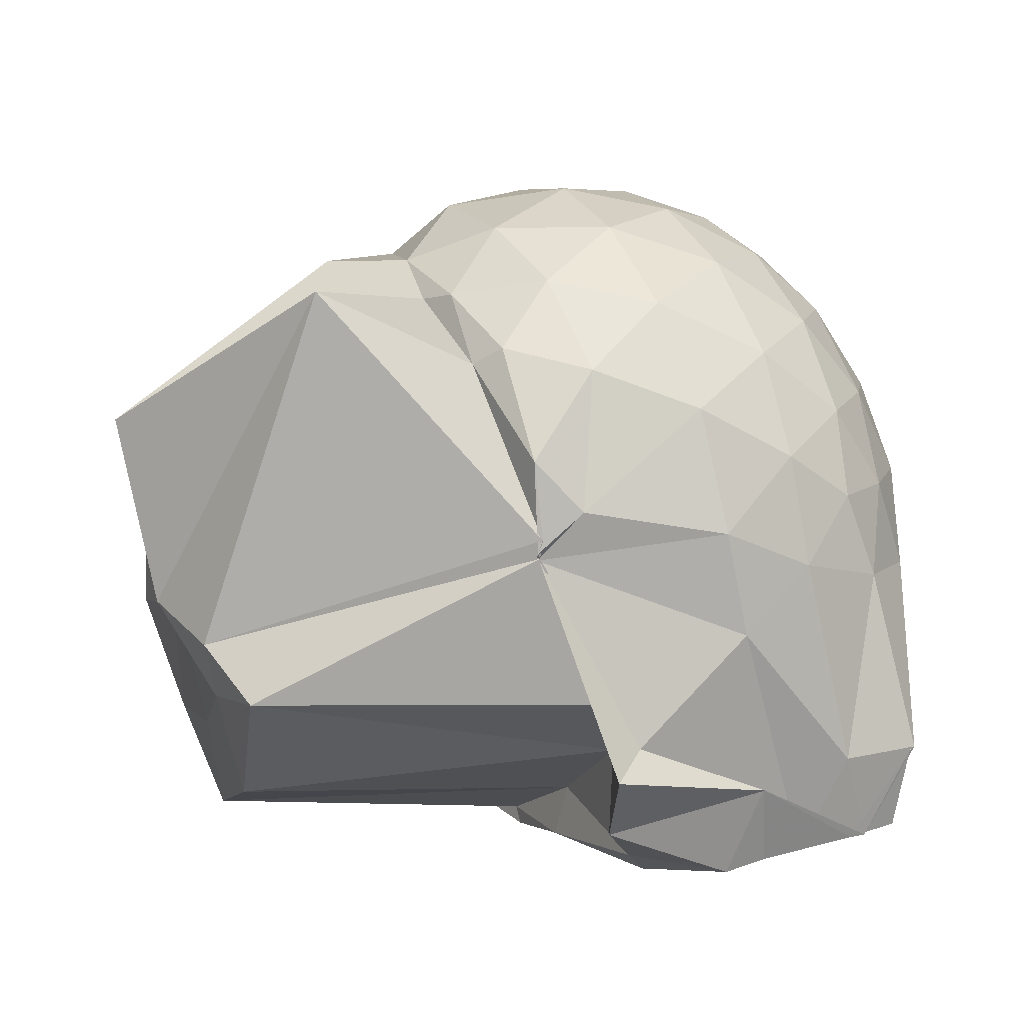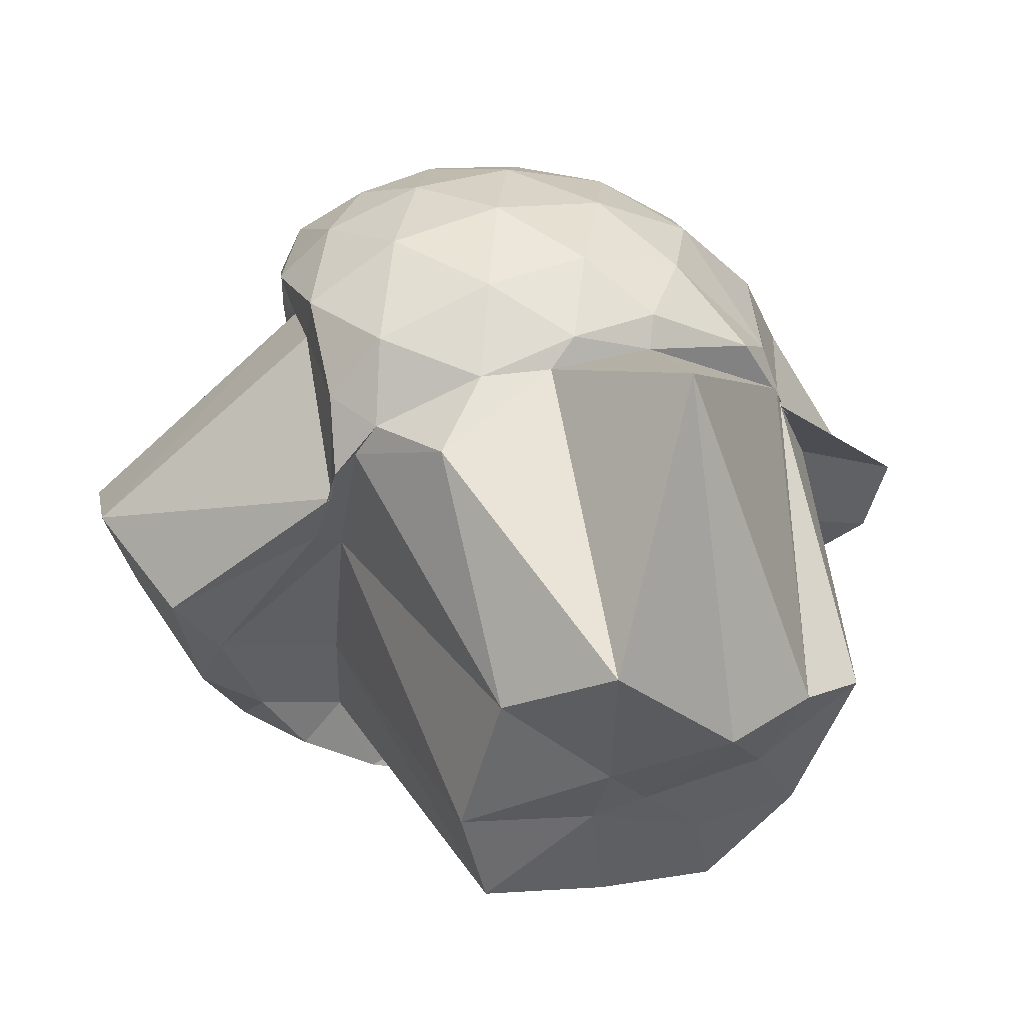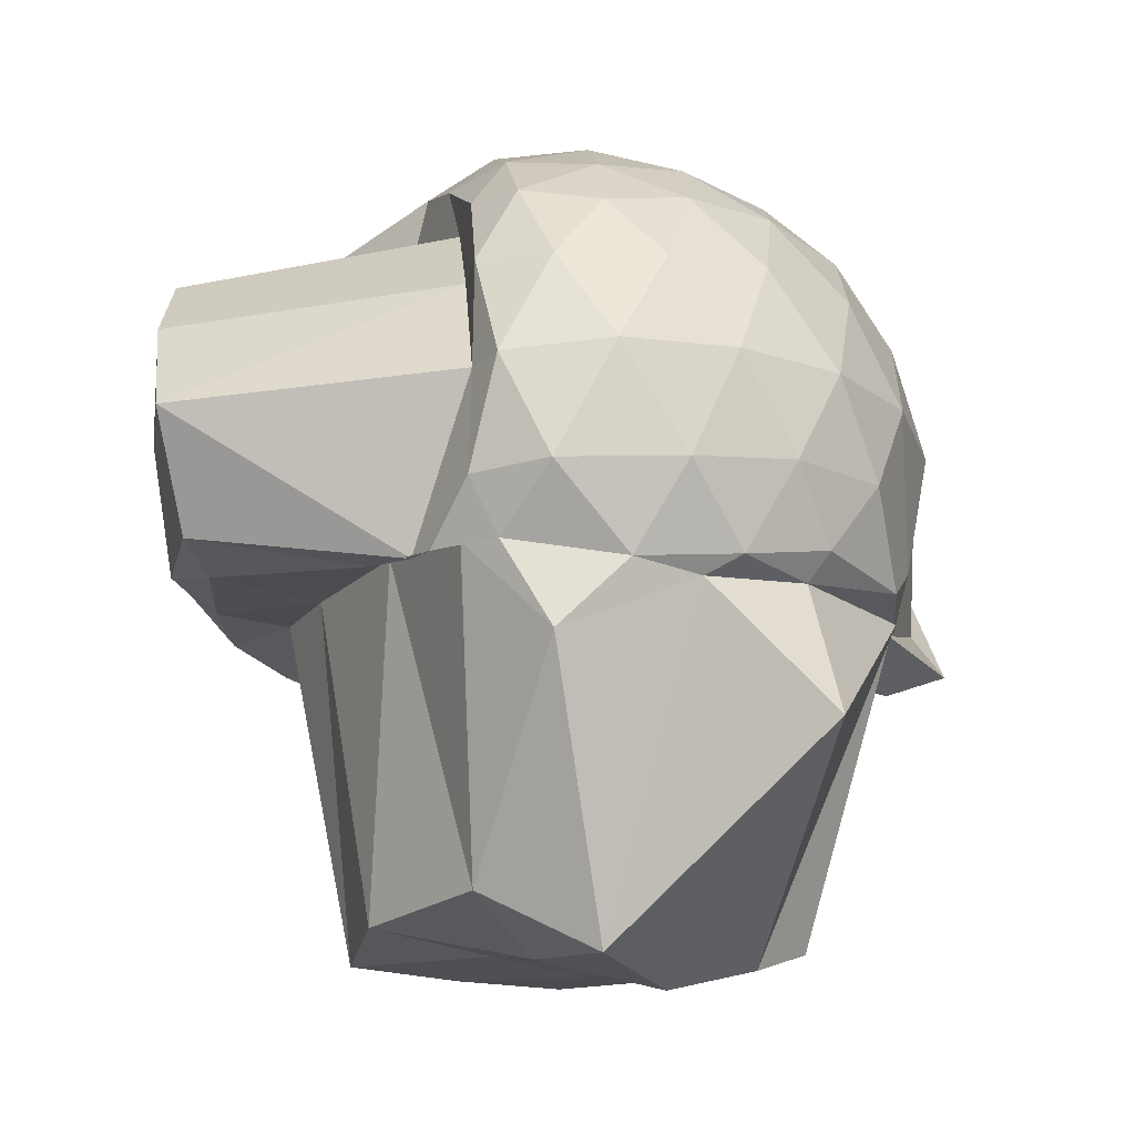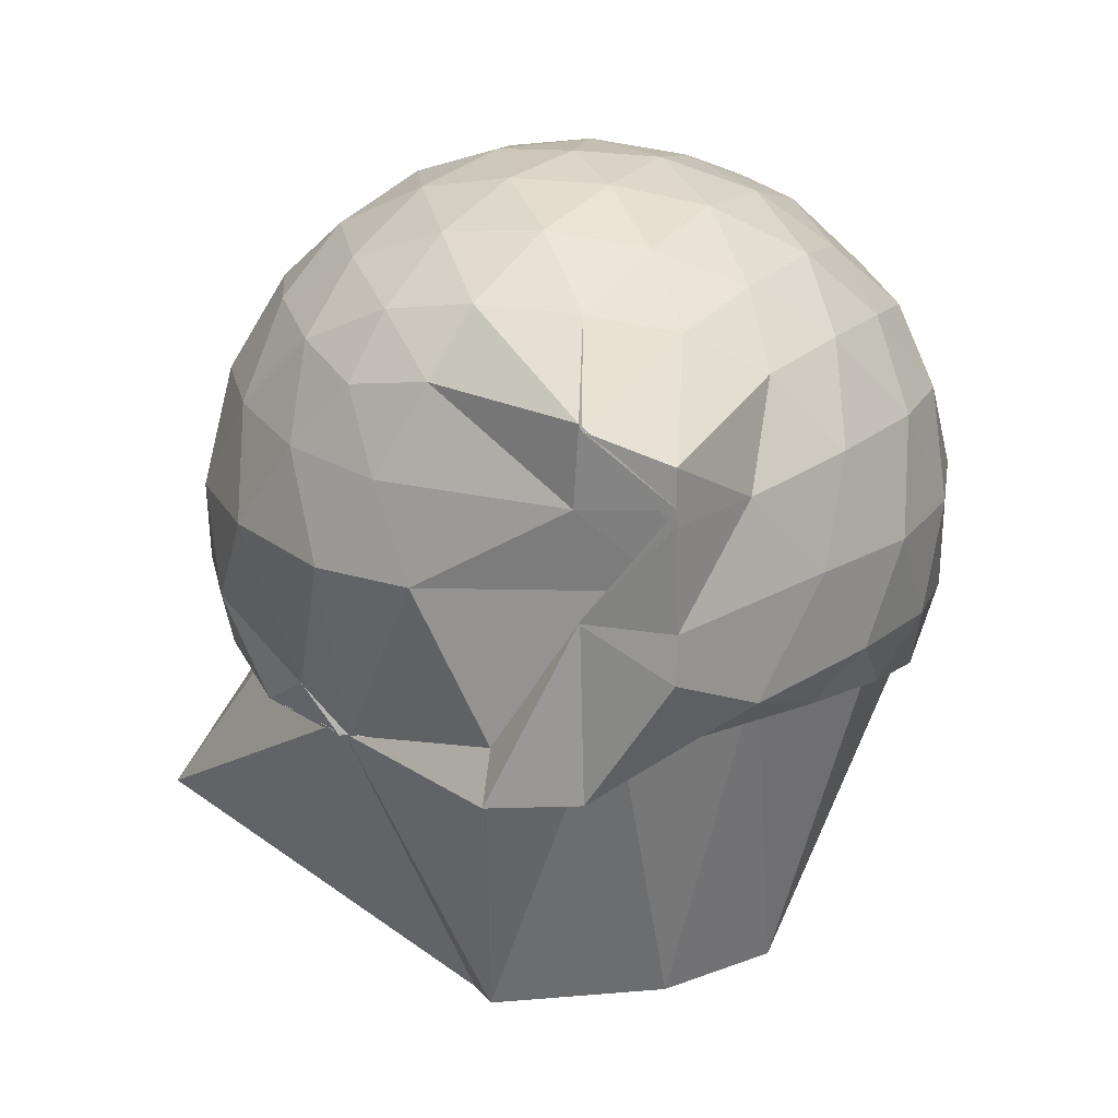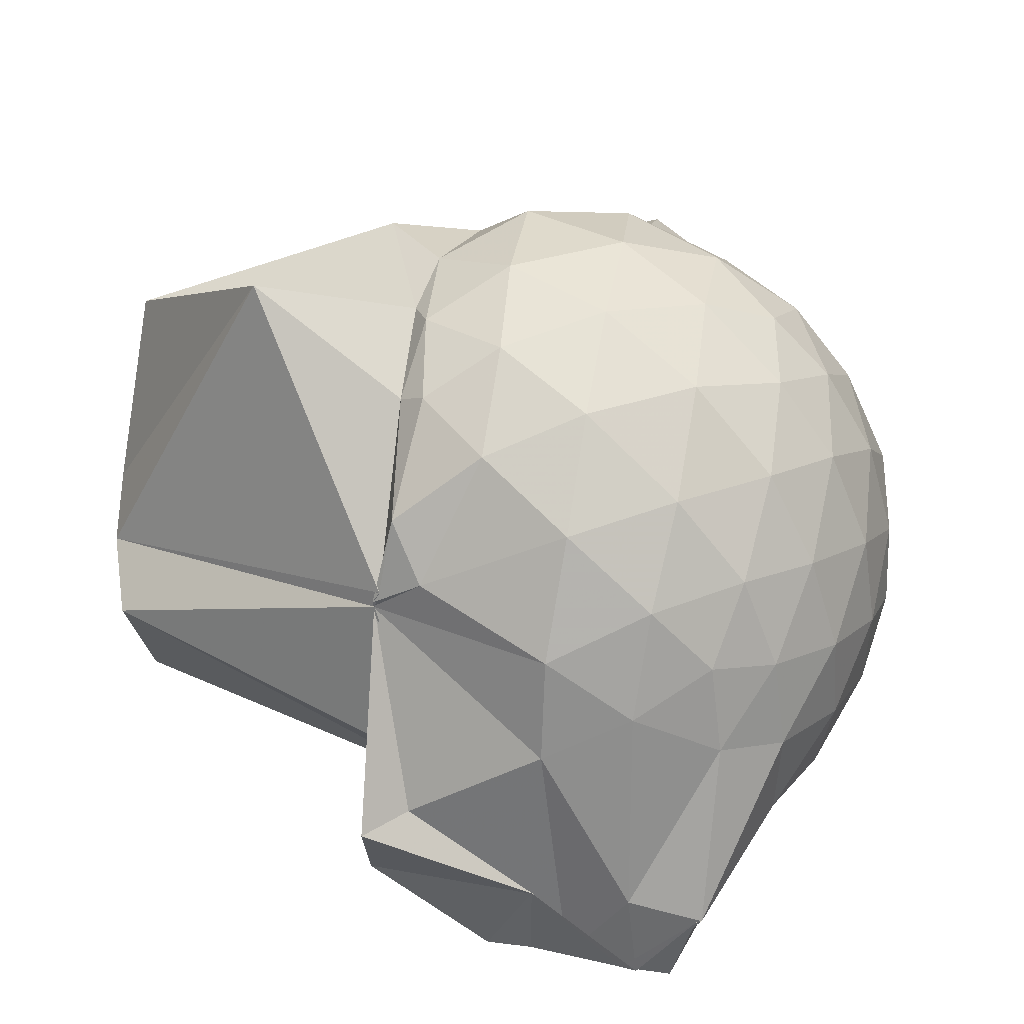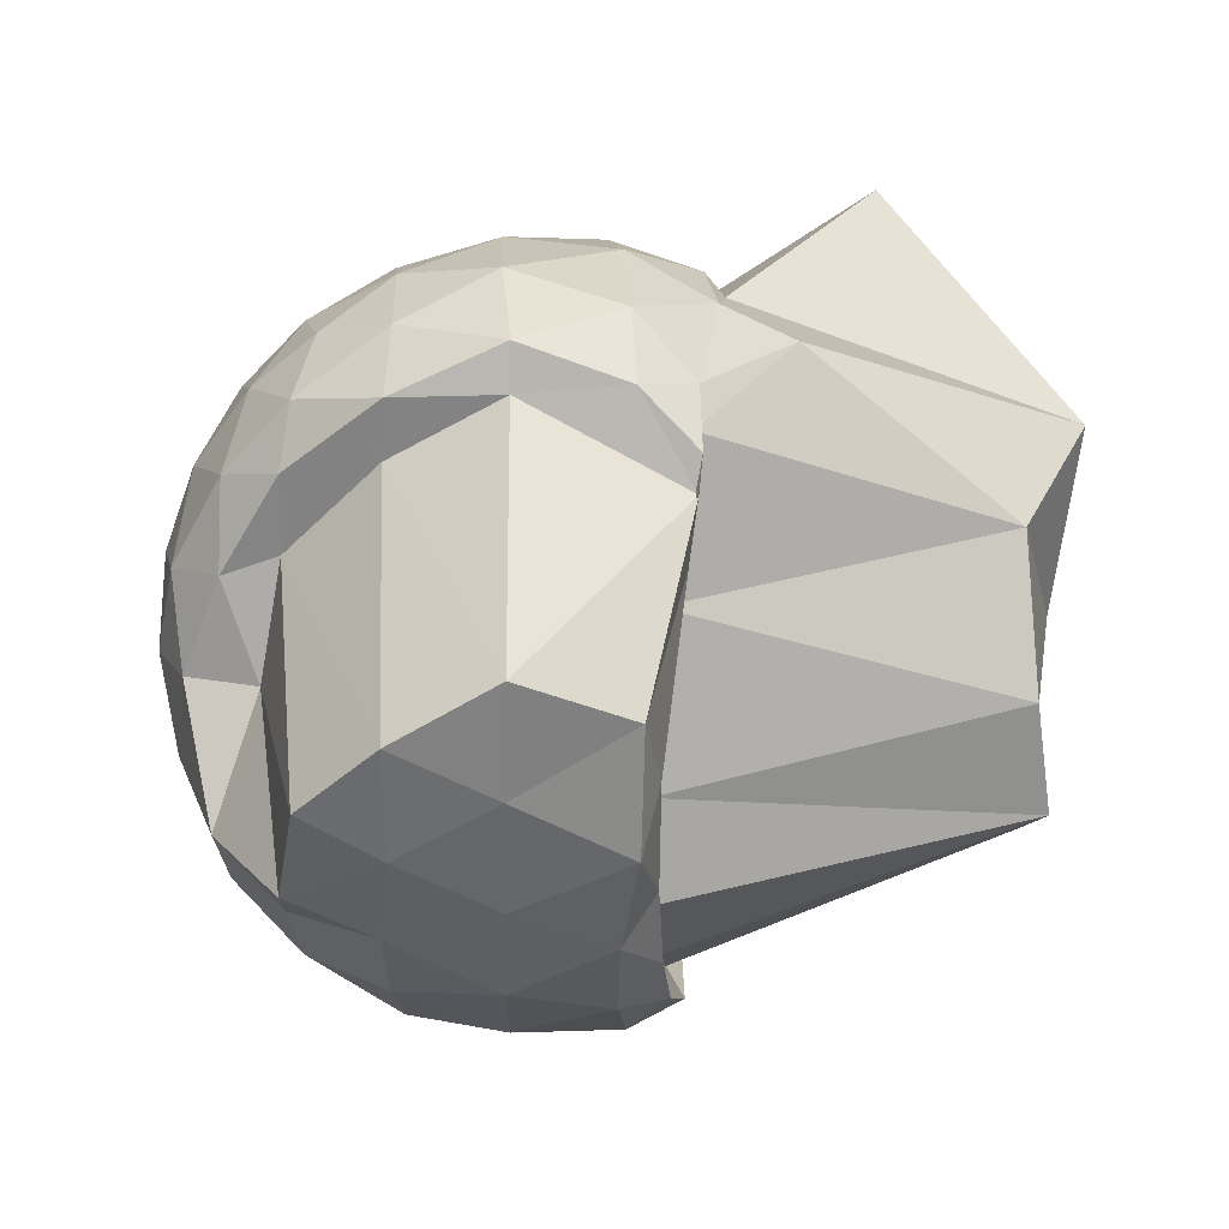
<metadata>
{"format":"obj","ext":"obj","renderer":"f3d","projection":"perspective","resolution":1024,"background":"white","views":[{"elev":34.7,"azim":-110.9,"up":"+Y"},{"elev":45.2,"azim":160.0,"up":"+Y"},{"elev":-18.9,"azim":157.0,"up":"+Z"},{"elev":22.2,"azim":-78.0,"up":"+Z"},{"elev":48.3,"azim":-77.1,"up":"+Y"},{"elev":15.6,"azim":90.8,"up":"+Y"}]}
</metadata>
<code>
v -2.368 -0.3364 0.2457
v -2.344 -0.4473 -1.958
v -1.249 -0.4536 -0.2073
v -1.904 -0.02895 -0.1197
v -1.854 0.182 -0.1267
v -1.918 0.3478 -0.1511
v -2.104 0.4728 -0.1972
v -2.342 0.4603 -0.1416
v -2.62 0.3788 -0.1178
v -2.892 0.2364 -0.1363
v -3.077 0.07291 -0.1824
v -3.174 -0.1508 -0.13
v -3.454 -0.5753 -0.1076
v -3.458 -0.5831 -0.1237
v -3.499 -0.8089 -0.1794
v -2.917 -0.9351 -0.1392
v -2.643 -1.06 -0.1227
v -2.347 -1.133 -0.1498
v -2.069 -1.165 -0.2025
v -1.874 -1.038 -0.1505
v -1.706 -0.8589 -0.1282
v -1.41 -0.7118 -0.1538
v -1.159 -0.2693 -0.418
v -1.829 0.2171 -0.373
v -1.792 0.3776 -0.382
v -1.945 0.5228 -0.3928
v -2.221 0.5972 -0.3824
v -2.513 0.5649 -0.3542
v -2.819 0.4316 -0.3428
v -3.056 0.2345 -0.3613
v -3.223 -0.02365 -0.3697
v -3.448 -0.5623 -0.3183
v -3.509 -0.8121 -0.2756
v -3.507 -0.8093 -0.3194
v -3.187 -0.9352 -0.3554
v -2.853 -1.117 -0.3443
v -2.523 -1.241 -0.3556
v -2.205 -1.278 -0.3838
v -1.907 -1.211 -0.3942
v -1.673 -1.049 -0.3802
v -1.434 -0.8217 -0.3828
v -1.27 -0.5732 -0.4172
v -1.121 -0.1028 -0.6951
v -1.784 0.3869 -0.6766
v -1.802 0.5121 -0.6782
v -2.067 0.639 -0.6475
v -2.382 0.6647 -0.634
v -2.7 0.5863 -0.6209
v -2.983 0.4035 -0.6099
v -3.206 0.1338 -0.6174
v -3.323 -0.1347 -0.6007
v -3.498 -0.8072 -0.4788
v -3.469 -0.5774 -0.5915
v -3.496 -0.8163 -0.5873
v -3.026 -1.098 -0.5967
v -2.72 -1.261 -0.6168
v -2.382 -1.335 -0.634
v -2.037 -1.315 -0.6497
v -1.748 -1.188 -0.6607
v -1.487 -0.9813 -0.6682
v -1.325 -0.715 -0.6776
v -1.197 -0.4058 -0.6857
v -1.713 0.1677 -1.114
v -1.766 0.4155 -0.9699
v -1.922 0.5697 -0.9557
v -2.249 0.6538 -0.9329
v -2.55 0.6326 -0.8913
v -2.845 0.5063 -0.874
v -3.085 0.2189 -0.9924
v -3.086 0.09477 -1.129
v -3.423 -0.3558 -0.9552
v -3.467 -0.5823 -0.5868
v -3.507 -0.8149 -0.7116
v -3.253 -0.9745 -0.8548
v -2.86 -1.188 -0.862
v -2.557 -1.303 -0.8829
v -2.232 -1.322 -0.9295
v -1.894 -1.242 -0.9451
v -1.636 -1.078 -0.9293
v -1.431 -0.843 -0.9363
v -1.307 -0.5841 -0.984
v -1.244 -0.2372 -0.9933
v -1.726 0.2646 -1.123
v -1.853 0.4018 -1.116
v -2.143 0.539 -1.165
v -2.429 0.5715 -1.132
v -2.689 0.5305 -1.077
v -2.978 0.3412 -1.095
v -3.091 0.1203 -1.128
v -3.091 0.0971 -1.124
v -3.531 -0.3607 -1.062
v -3.47 -0.5939 -1.061
v -3.314 -0.8458 -0.9279
v -2.921 -1.068 -0.9981
v -2.695 -1.208 -1.023
v -2.42 -1.269 -1.089
v -2.099 -1.245 -1.094
v -1.8 -1.119 -1.056
v -1.591 -0.9408 -1.036
v -1.473 -0.7137 -1.025
v -1.364 -0.4119 -1.03
v -1.662 0.005746 -1.09
v -1.887 -0.3517 -0.06289
v -1.889 -0.07665 0.02835
v -1.961 0.1546 0.02658
v -2.147 0.3285 -0.02424
v -2.417 0.278 0.03262
v -2.716 0.1592 0.0308
v -2.969 0.006785 -0.0204
v -3.046 -0.2334 0.03135
v -3.069 -0.5064 0.02804
v -2.991 -0.734 -0.02624
v -2.737 -0.8532 0.02037
v -2.428 -0.9555 0.02643
v -2.155 -0.9946 -0.02921
v -1.907 -0.8506 0.02768
v -1.759 -0.6856 0.04942
v -1.924 -0.3378 0.1304
v -2.027 -0.09369 0.1656
v -2.211 0.1202 0.1295
v -2.498 0.03354 0.1628
v -2.783 -0.09154 0.1277
v -2.81 -0.3551 0.1559
v -2.798 -0.6177 0.1196
v -2.514 -0.7168 0.1587
v -2.214 -0.7925 0.125
v -2.028 -0.5756 0.165
v -2.126 -0.3335 0.22
v -2.291 -0.1193 0.221
v -2.567 -0.2131 0.2171
v -2.573 -0.472 0.2147
v -2.292 -0.5528 0.2213
v -1.792 0.3017 -1.101
v -1.964 0.4809 -1.352
v -2.341 0.5211 -1.185
v -2.65 0.4729 -1.15
v -3.081 0.1538 -1.11
v -3.093 0.1042 -1.122
v -3.281 -0.3091 -0.952
v -3.139 -0.5965 -0.9102
v -2.893 -0.9226 -0.9491
v -2.655 -1.174 -1.021
v -2.334 -1.252 -1.045
v -1.995 -1.09 -1.014
v -1.722 -0.8518 -0.9906
v -1.723 -0.5736 -1.002
v -1.756 -0.1134 -1.02
v -1.935 0.039 -1.898
v -2.198 0.2311 -2.066
v -2.589 0.7547 -1.569
v -2.805 -0.1559 -1.998
v -2.995 -0.246 -1.927
v -2.83 -0.6894 -1.926
v -2.573 -0.932 -1.933
v -2.225 -0.8207 -1.954
v -1.862 -0.6619 -1.97
v -1.807 -0.3607 -1.927
v -2.219 -0.2609 -1.994
v -2.549 -0.1667 -2.066
v -2.696 -0.4293 -1.954
v -2.524 -0.6588 -1.949
v -2.188 -0.4725 -1.951
f 3 23 4
f 4 23 24
f 4 24 5
f 5 24 25
f 5 25 6
f 6 25 26
f 6 26 7
f 7 26 27
f 7 27 8
f 8 27 28
f 8 28 9
f 9 28 29
f 9 29 10
f 10 29 30
f 10 30 11
f 11 30 31
f 11 31 12
f 12 31 32
f 12 32 13
f 13 32 33
f 13 33 14
f 14 33 34
f 14 34 15
f 15 34 35
f 15 35 16
f 16 35 36
f 16 36 17
f 17 36 37
f 17 37 18
f 18 37 38
f 18 38 19
f 19 38 39
f 19 39 20
f 20 39 40
f 20 40 21
f 21 40 41
f 21 41 22
f 22 41 42
f 22 42 3
f 3 42 23
f 23 43 24
f 24 43 44
f 24 44 25
f 25 44 45
f 25 45 26
f 26 45 46
f 26 46 27
f 27 46 47
f 27 47 28
f 28 47 48
f 28 48 29
f 29 48 49
f 29 49 30
f 30 49 50
f 30 50 31
f 31 50 51
f 31 51 32
f 32 51 52
f 32 52 33
f 33 52 53
f 33 53 34
f 34 53 54
f 34 54 35
f 35 54 55
f 35 55 36
f 36 55 56
f 36 56 37
f 37 56 57
f 37 57 38
f 38 57 58
f 38 58 39
f 39 58 59
f 39 59 40
f 40 59 60
f 40 60 41
f 41 60 61
f 41 61 42
f 42 61 62
f 42 62 23
f 23 62 43
f 43 63 44
f 44 63 64
f 44 64 45
f 45 64 65
f 45 65 46
f 46 65 66
f 46 66 47
f 47 66 67
f 47 67 48
f 48 67 68
f 48 68 49
f 49 68 69
f 49 69 50
f 50 69 70
f 50 70 51
f 51 70 71
f 51 71 52
f 52 71 72
f 52 72 53
f 53 72 73
f 53 73 54
f 54 73 74
f 54 74 55
f 55 74 75
f 55 75 56
f 56 75 76
f 56 76 57
f 57 76 77
f 57 77 58
f 58 77 78
f 58 78 59
f 59 78 79
f 59 79 60
f 60 79 80
f 60 80 61
f 61 80 81
f 61 81 62
f 62 81 82
f 62 82 43
f 43 82 63
f 63 83 64
f 64 83 84
f 64 84 65
f 65 84 85
f 65 85 66
f 66 85 86
f 66 86 67
f 67 86 87
f 67 87 68
f 68 87 88
f 68 88 69
f 69 88 89
f 69 89 70
f 70 89 90
f 70 90 71
f 71 90 91
f 71 91 72
f 72 91 92
f 72 92 73
f 73 92 93
f 73 93 74
f 74 93 94
f 74 94 75
f 75 94 95
f 75 95 76
f 76 95 96
f 76 96 77
f 77 96 97
f 77 97 78
f 78 97 98
f 78 98 79
f 79 98 99
f 79 99 80
f 80 99 100
f 80 100 81
f 81 100 101
f 81 101 82
f 82 101 102
f 82 102 63
f 63 102 83
f 103 104 118
f 104 119 118
f 104 105 119
f 105 120 119
f 105 106 120
f 106 107 120
f 107 121 120
f 107 108 121
f 108 122 121
f 108 109 122
f 109 110 122
f 110 123 122
f 110 111 123
f 111 124 123
f 111 112 124
f 112 113 124
f 113 125 124
f 113 114 125
f 114 126 125
f 114 115 126
f 115 116 126
f 116 127 126
f 116 117 127
f 117 118 127
f 117 103 118
f 118 119 128
f 119 129 128
f 119 120 129
f 120 121 129
f 121 130 129
f 121 122 130
f 122 123 130
f 123 131 130
f 123 124 131
f 124 125 131
f 125 132 131
f 125 126 132
f 126 127 132
f 127 128 132
f 127 118 128
f 133 148 134
f 134 148 149
f 134 149 135
f 135 149 150
f 135 150 136
f 136 150 137
f 137 150 151
f 137 151 138
f 138 151 152
f 138 152 139
f 139 152 140
f 140 152 153
f 140 153 141
f 141 153 154
f 141 154 142
f 142 154 143
f 143 154 155
f 143 155 144
f 144 155 156
f 144 156 145
f 145 156 146
f 146 156 157
f 146 157 147
f 147 157 148
f 147 148 133
f 148 158 149
f 149 158 159
f 149 159 150
f 150 159 151
f 151 159 160
f 151 160 152
f 152 160 153
f 153 160 161
f 153 161 154
f 154 161 155
f 155 161 162
f 155 162 156
f 156 162 157
f 157 162 158
f 157 158 148
f 3 4 103
f 103 4 104
f 4 5 104
f 104 5 105
f 5 6 105
f 105 6 106
f 6 7 106
f 7 8 106
f 106 8 107
f 8 9 107
f 107 9 108
f 9 10 108
f 108 10 109
f 10 11 109
f 11 12 109
f 109 12 110
f 12 13 110
f 110 13 111
f 13 14 111
f 111 14 112
f 14 15 112
f 15 16 112
f 112 16 113
f 16 17 113
f 113 17 114
f 17 18 114
f 114 18 115
f 18 19 115
f 19 20 115
f 115 20 116
f 20 21 116
f 116 21 117
f 21 22 117
f 117 22 103
f 22 3 103
f 83 133 84
f 84 133 134
f 84 134 85
f 85 134 135
f 85 135 86
f 86 135 136
f 86 136 87
f 87 136 88
f 88 136 137
f 88 137 89
f 89 137 138
f 89 138 90
f 90 138 139
f 90 139 91
f 91 139 92
f 92 139 140
f 92 140 93
f 93 140 141
f 93 141 94
f 94 141 142
f 94 142 95
f 95 142 96
f 96 142 143
f 96 143 97
f 97 143 144
f 97 144 98
f 98 144 145
f 98 145 99
f 99 145 100
f 100 145 146
f 100 146 101
f 101 146 147
f 101 147 102
f 102 147 133
f 102 133 83
f 128 129 1
f 129 130 1
f 130 131 1
f 131 132 1
f 132 128 1
f 159 158 2
f 160 159 2
f 161 160 2
f 162 161 2
f 158 162 2

</code>
